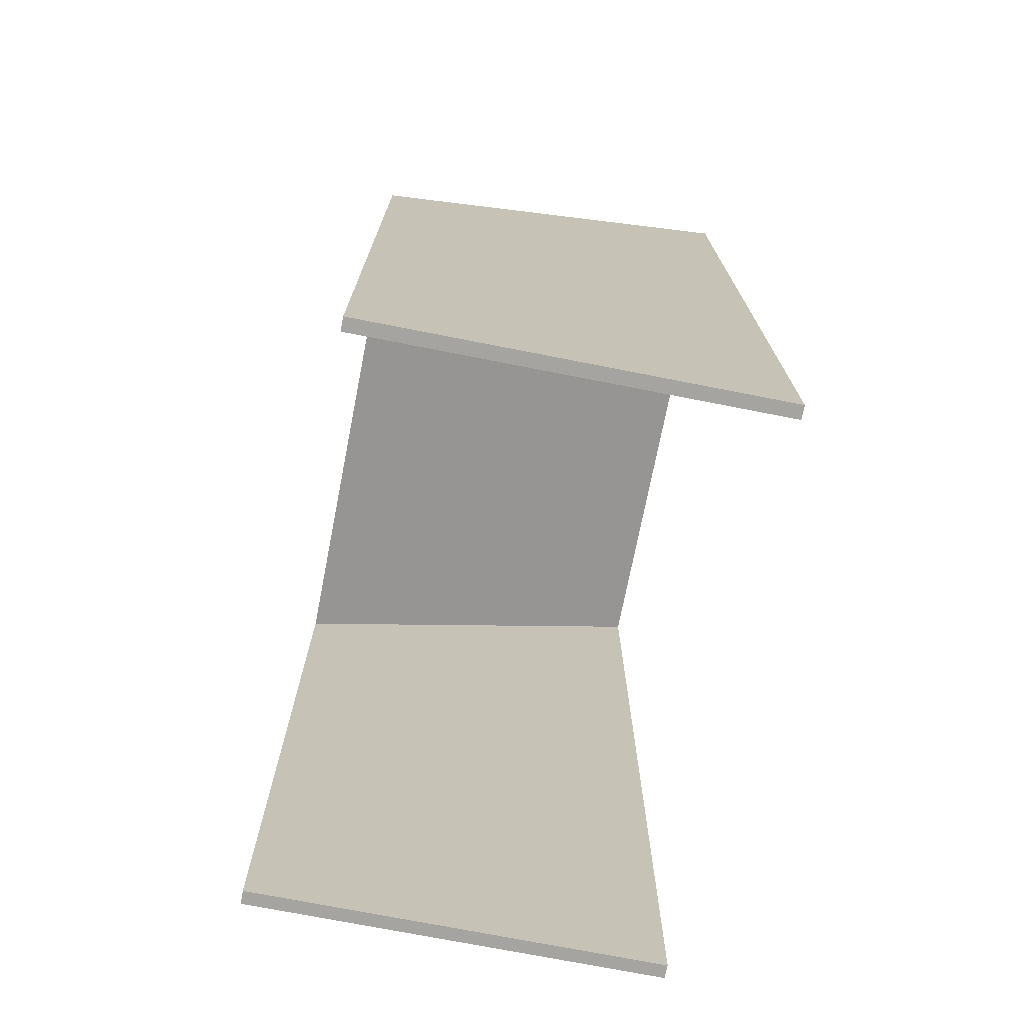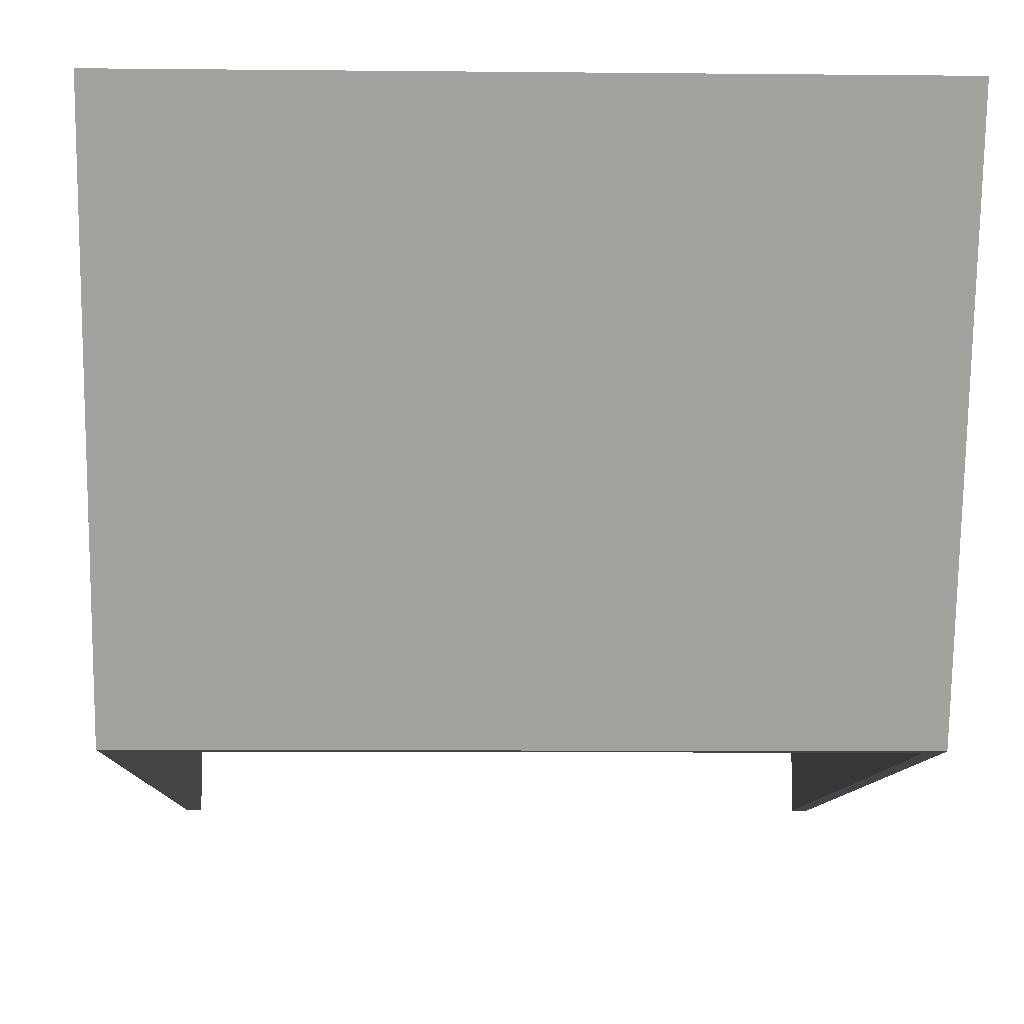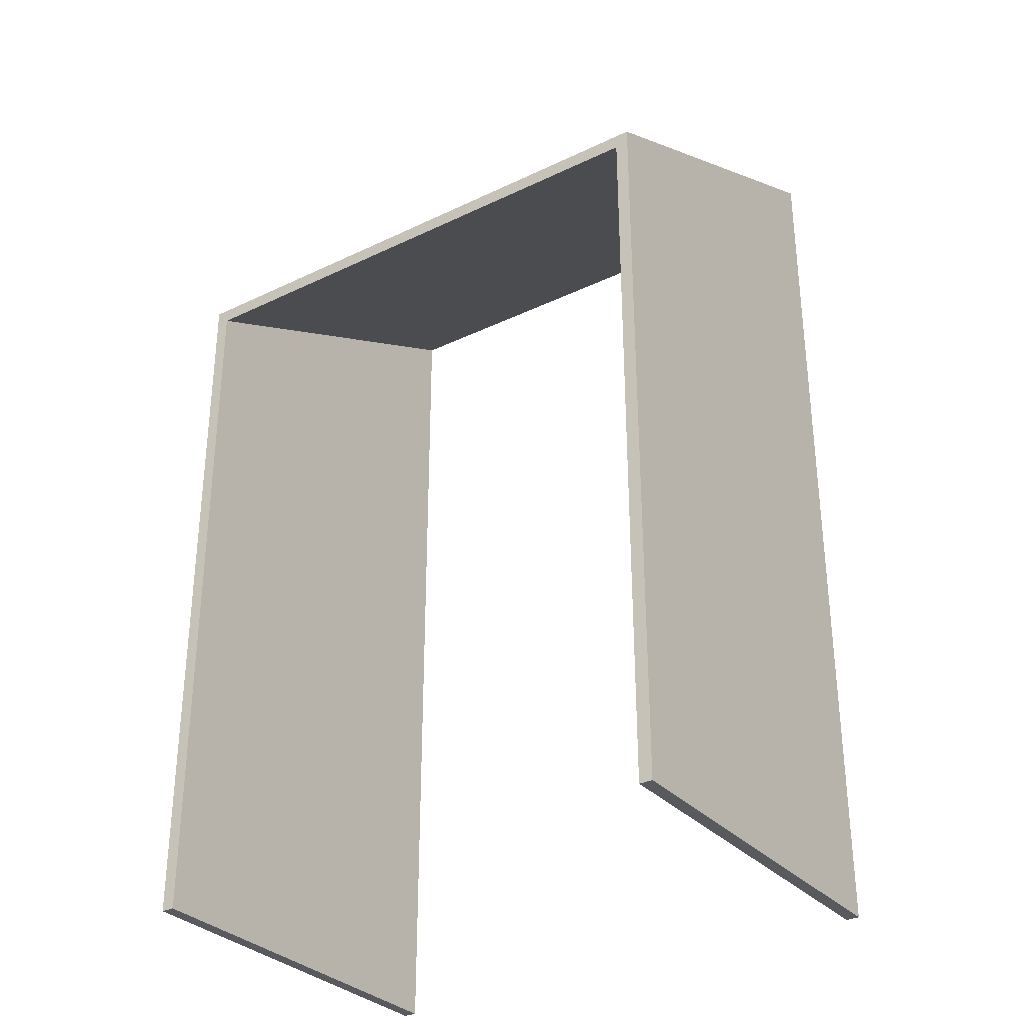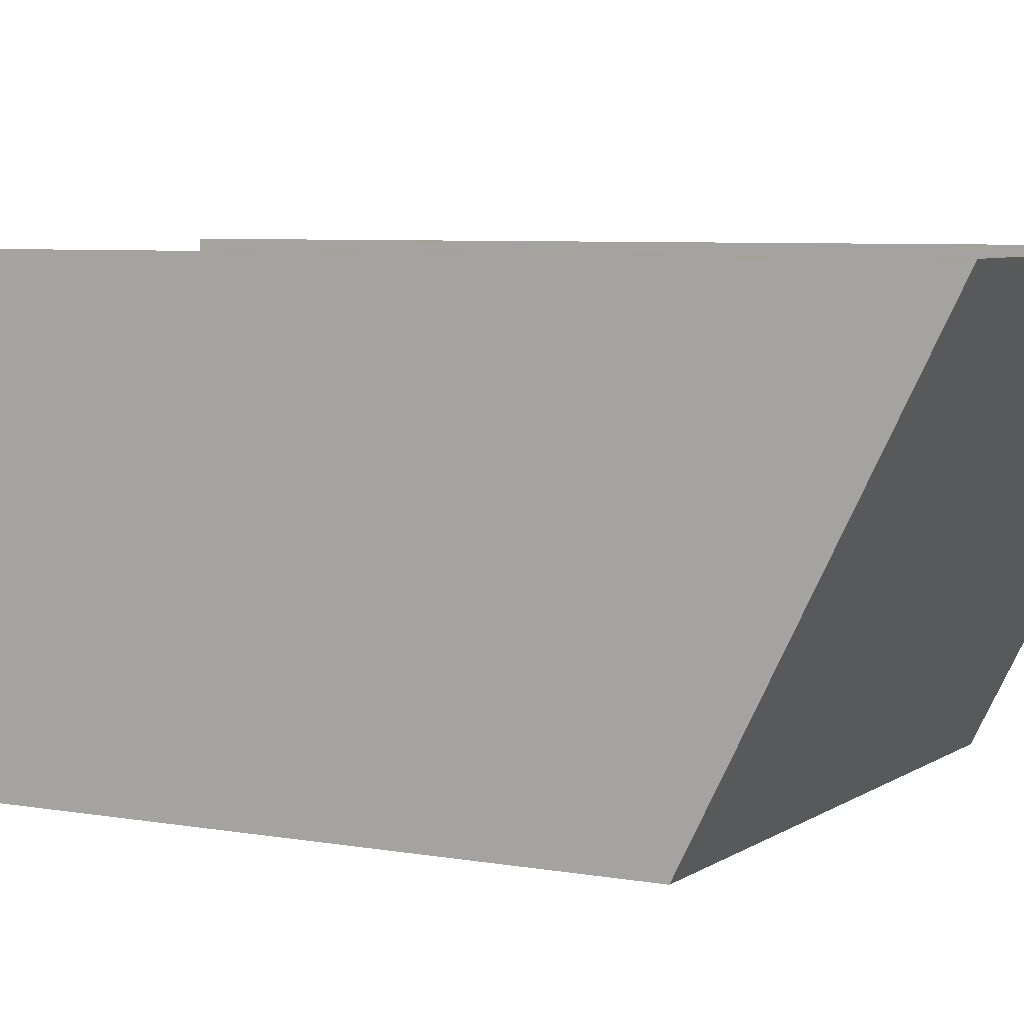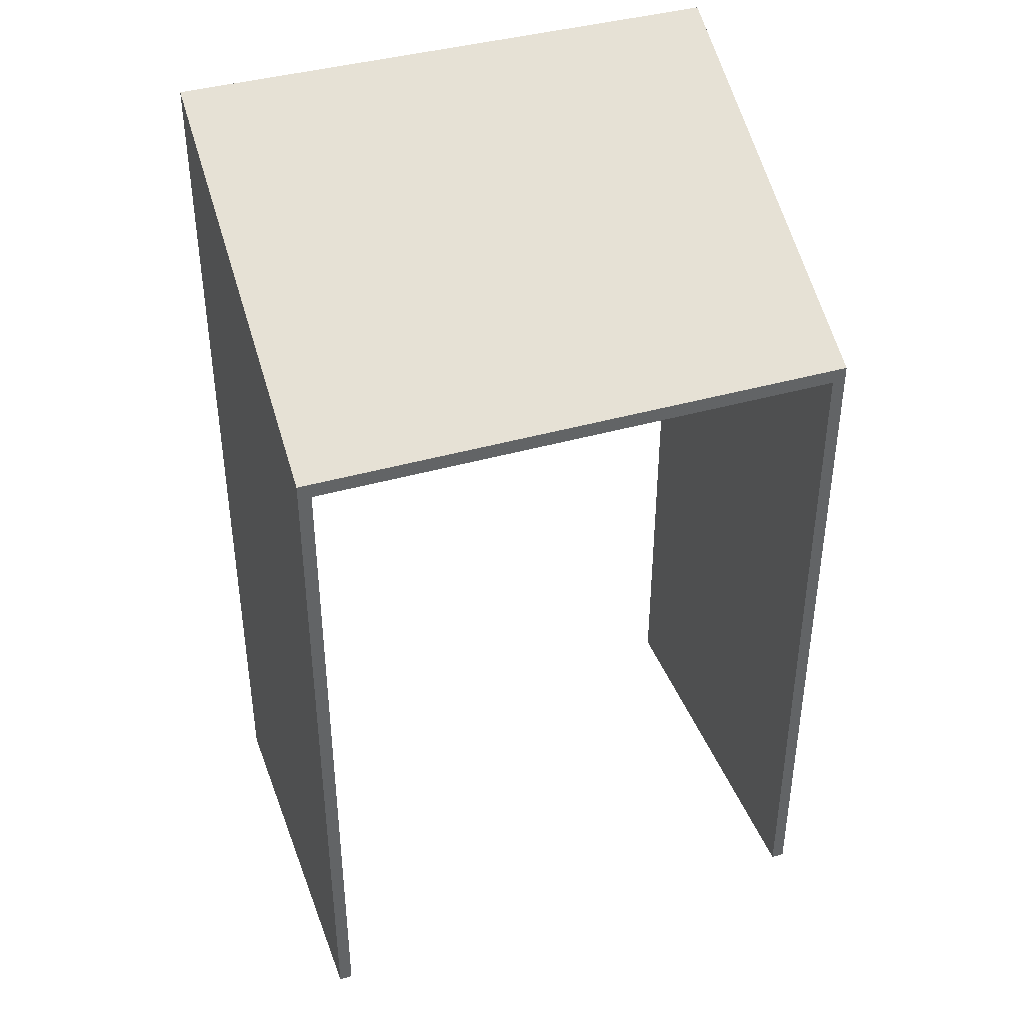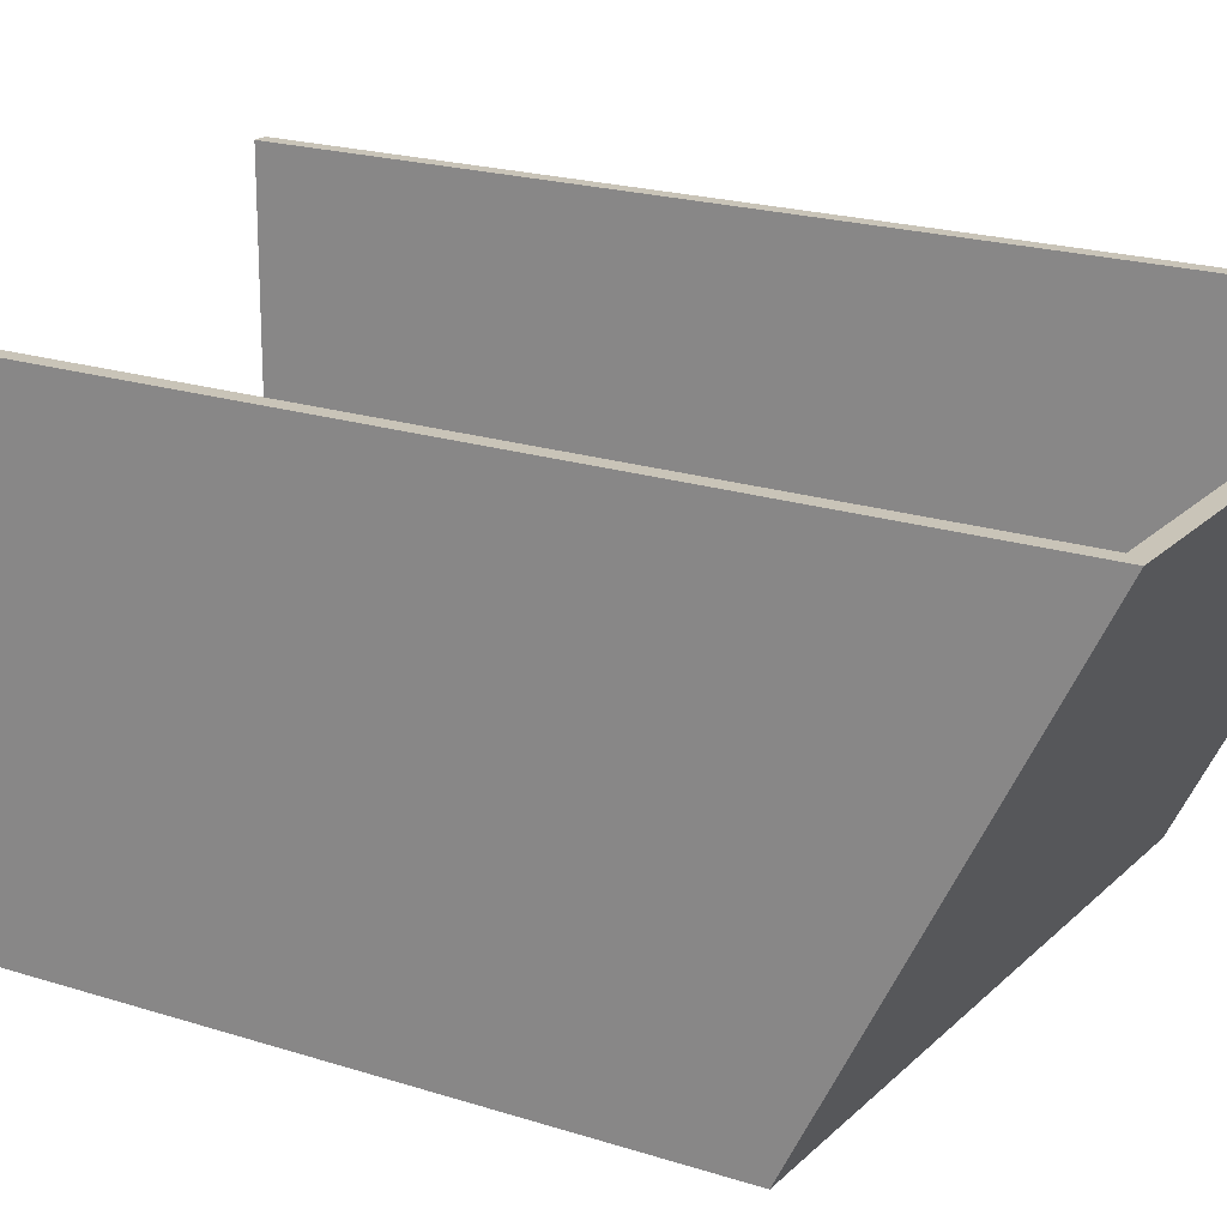
<metadata>
{"format":"obj","ext":"obj","renderer":"f3d","projection":"perspective","resolution":1024,"background":"white","views":[{"elev":-73.2,"azim":78.9,"up":"+Z"},{"elev":-8.8,"azim":-1.6,"up":"+Y"},{"elev":-31.6,"azim":34.1,"up":"+Z"},{"elev":6.0,"azim":-61.4,"up":"+Y"},{"elev":40.2,"azim":-19.4,"up":"+Z"},{"elev":20.1,"azim":-59.2,"up":"+Y"}]}
</metadata>
<code>
g Body2
v 0 0 550.3
v 0 300 700
v 0 300 0
v 0 0 0
v 10 300 688.8
v 10 0 539.2
v 10 0 0
v 10 300 0
v 410 300 688.8
v 410 0 539.2
v 420 300 700
v 420 300 0
v 410 300 0
v 420 0 550.3
v 420 0 0
v 410 0 0
f 2 3 1
f 1 3 4
f 5 6 8
f 8 6 7
f 3 8 4
f 4 8 7
f 9 10 5
f 5 10 6
f 12 9 11
f 11 9 5
f 11 5 2
f 2 5 3
f 3 5 8
f 12 13 9
f 15 12 14
f 14 12 11
f 14 11 1
f 1 11 2
f 16 15 10
f 10 15 14
f 10 14 1
f 10 1 6
f 6 1 4
f 6 4 7
f 9 13 10
f 10 13 16
f 15 16 12
f 12 16 13

</code>
